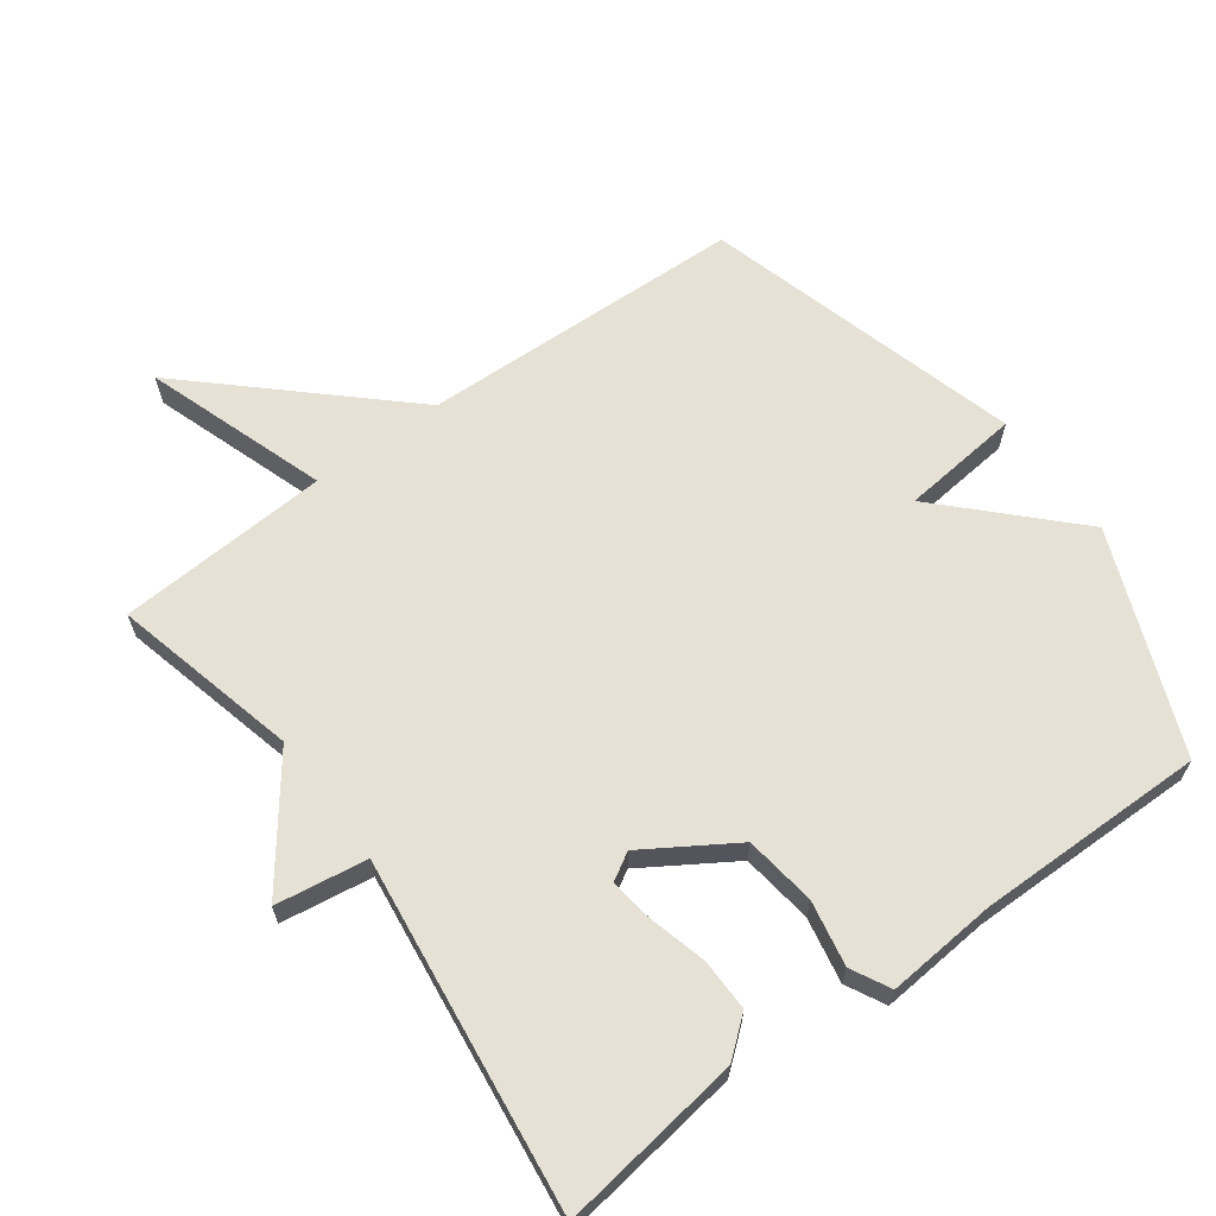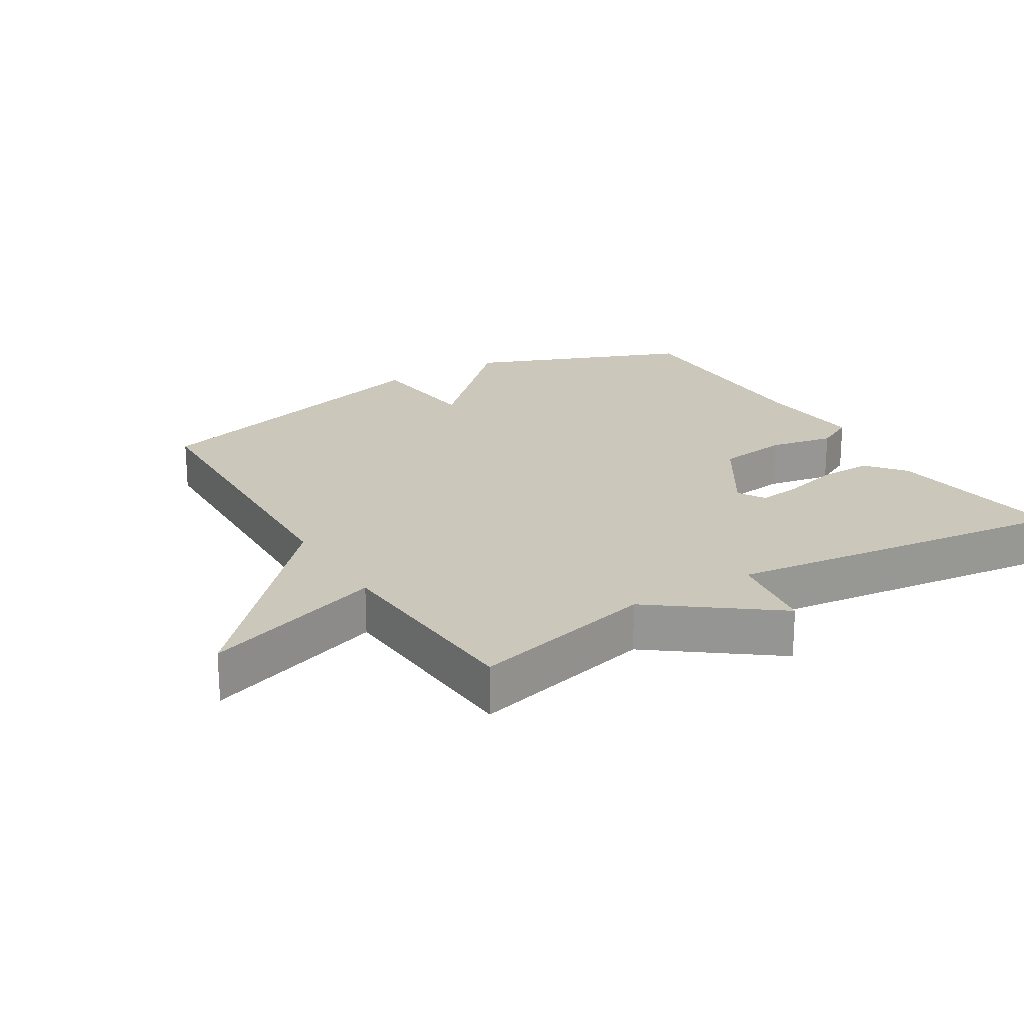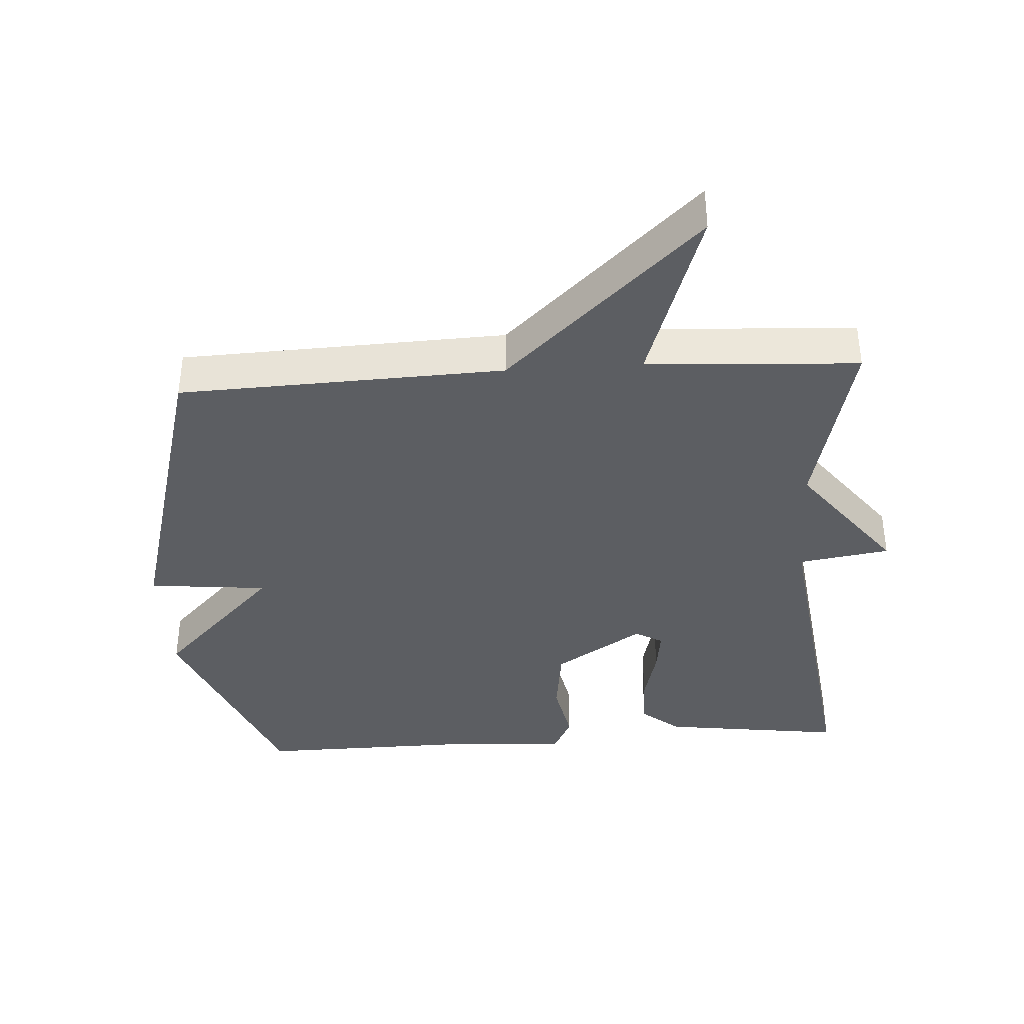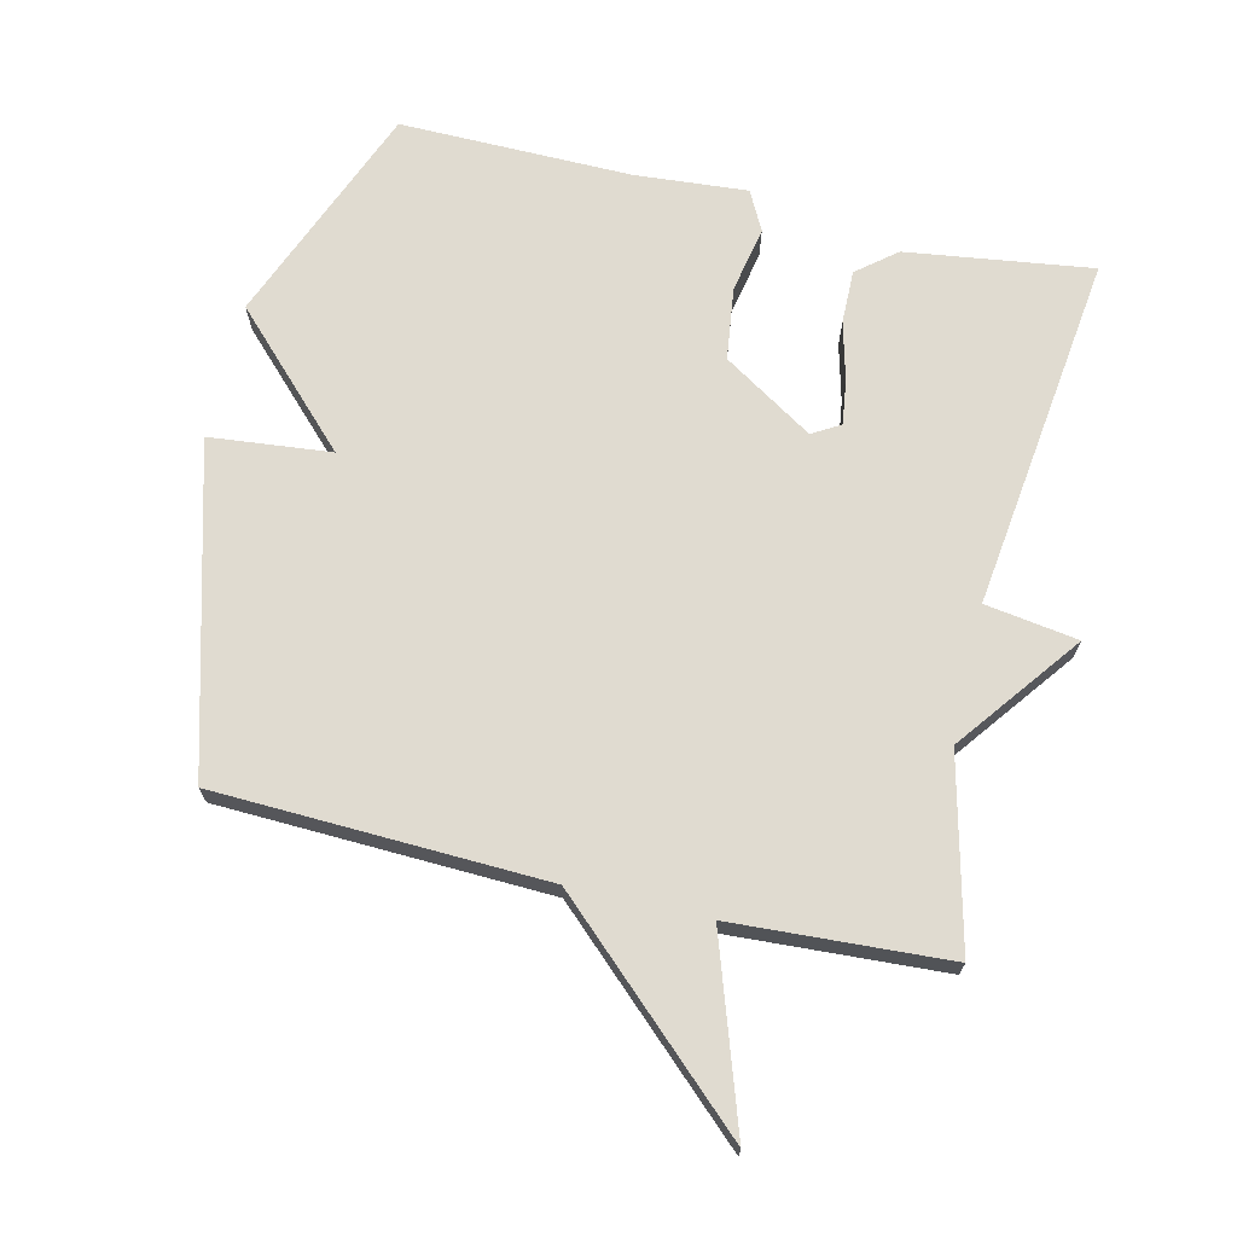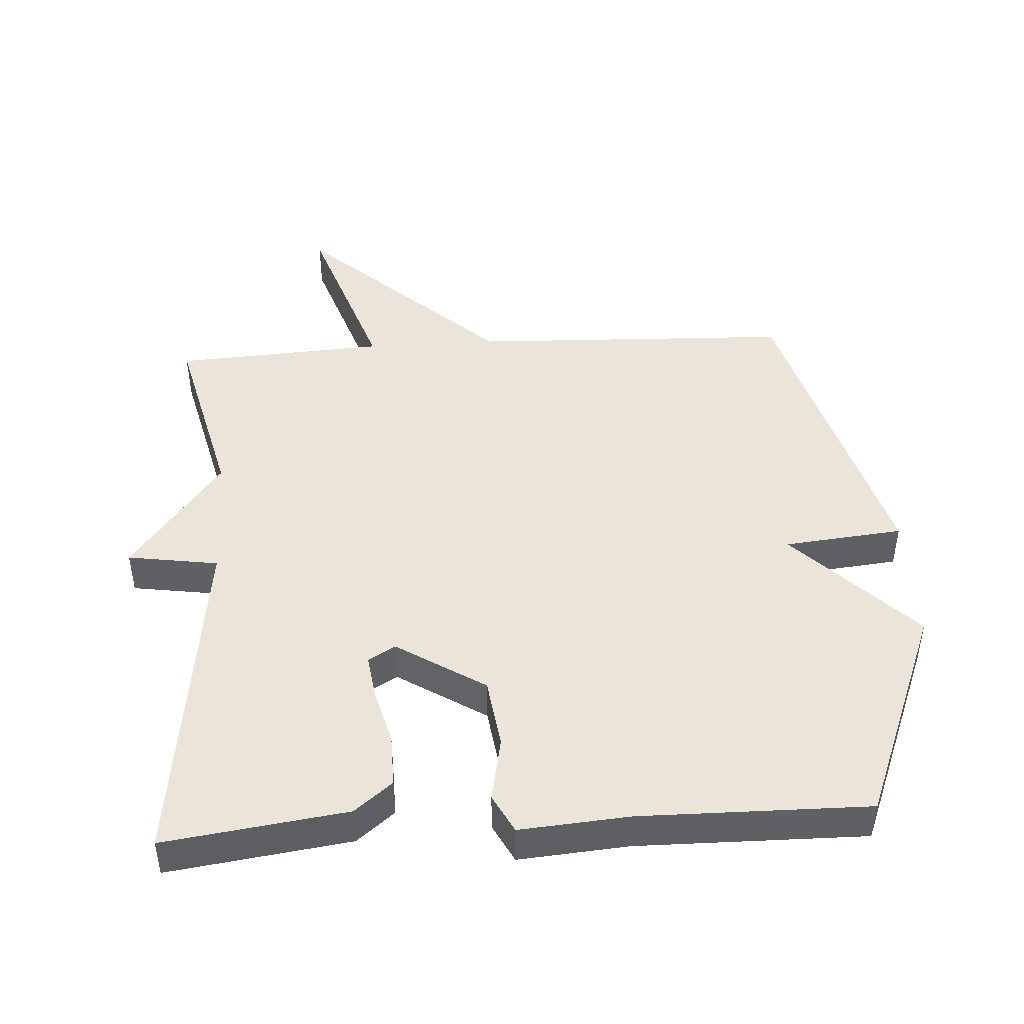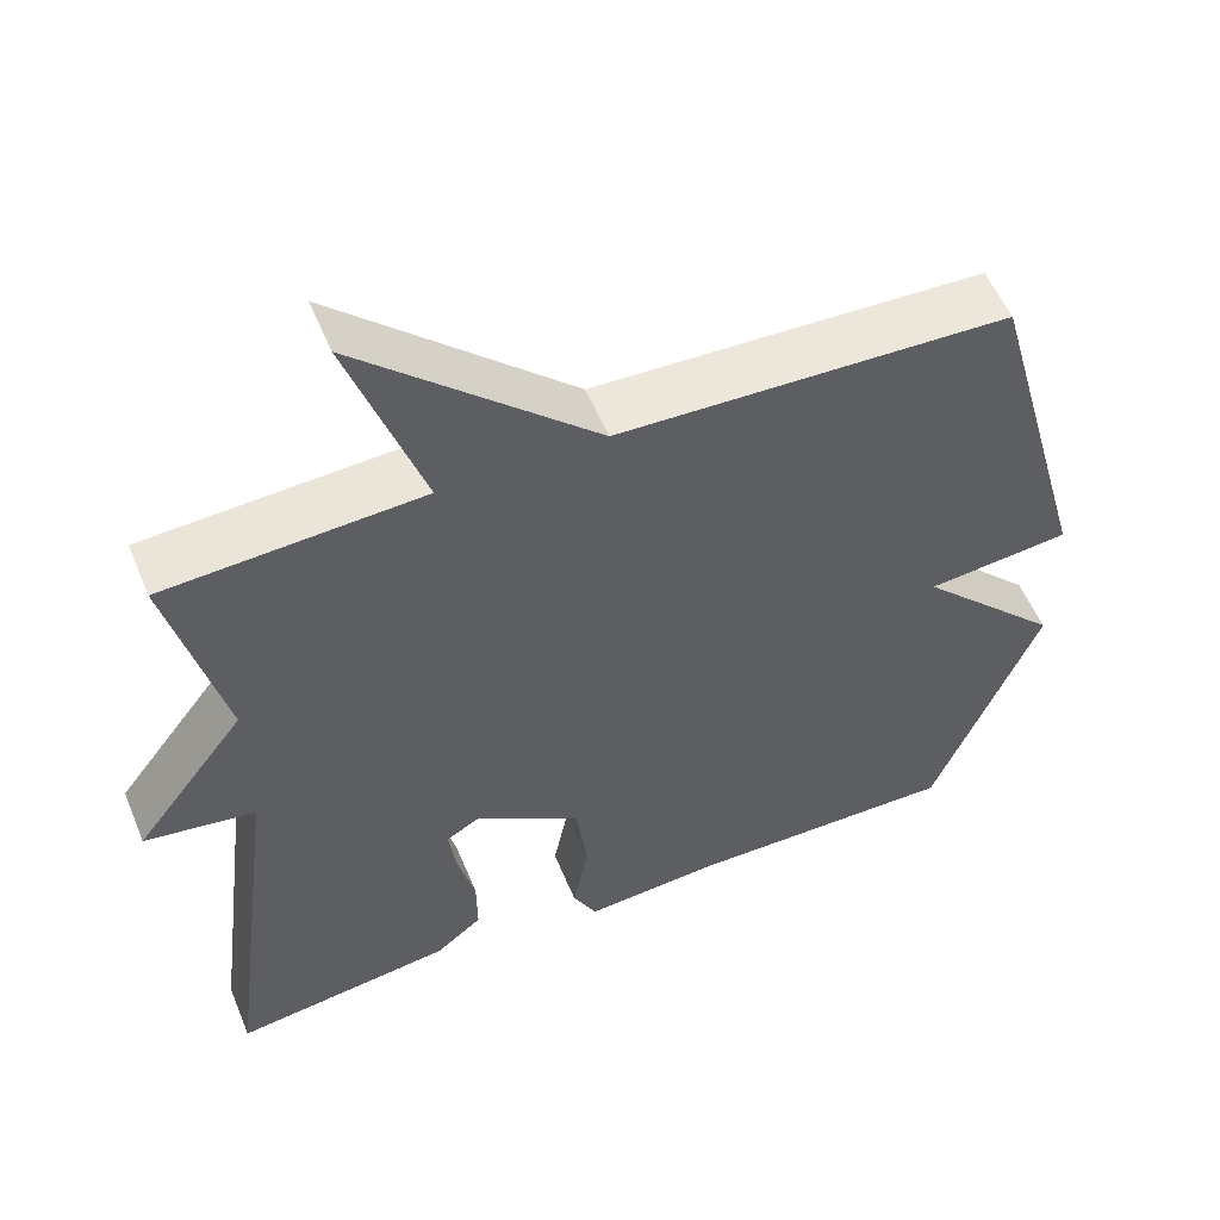
<metadata>
{"format":"obj","ext":"obj","renderer":"f3d","projection":"perspective","resolution":1024,"background":"white","views":[{"elev":64.6,"azim":143.5,"up":"+Y"},{"elev":21.7,"azim":58.5,"up":"+Y"},{"elev":-38.1,"azim":3.7,"up":"+Y"},{"elev":70.0,"azim":13.2,"up":"+Y"},{"elev":45.4,"azim":176.4,"up":"+Y"},{"elev":55.0,"azim":157.7,"up":"+Z"}]}
</metadata>
<code>
v 0.5 0.07 -0.5
v 0.228 0.07 -0.463
v 0.171 0.07 -0.417
v 0.172 0.07 -0.339
v 0.194 0.07 -0.254
v 0.203 0.07 -0.188
v 0.162 0.07 -0.164
v 0.03 0.07 -0.248
v 0.016 0.07 -0.354
v 0.035 0.07 -0.451
v 0.005 0.07 -0.509
v -0.159 0.07 -0.496
v -0.5 0.07 -0.5
v -0.631 0.07 -0.174
v -0.453 0.07 0.008
v -0.631 0.07 0.026
v -0.5 0.07 0.5
v -0.016 0.07 0.518
v 0.275 0.07 0.789
v 0.184 0.07 0.518
v 0.5 0.07 0.5
v 0.433 0.07 0.223
v 0.569 0.07 0.044
v 0.433 0.07 0.023
v 0.5 0 -0.5
v 0.228 0 -0.463
v 0.171 0 -0.417
v 0.172 0 -0.339
v 0.194 0 -0.254
v 0.203 0 -0.188
v 0.162 0 -0.164
v 0.03 0 -0.248
v 0.016 0 -0.354
v 0.035 0 -0.451
v 0.005 0 -0.509
v -0.159 0 -0.496
v -0.5 0 -0.5
v -0.631 0 -0.174
v -0.453 0 0.008
v -0.631 0 0.026
v -0.5 0 0.5
v -0.016 0 0.518
v 0.275 0 0.789
v 0.184 0 0.518
v 0.5 0 0.5
v 0.433 0 0.223
v 0.569 0 0.044
v 0.433 0 0.023
f 22 23 24
f 20 21 22
f 20 22 24
f 18 19 20
f 18 20 24
f 17 18 24
f 16 17 24
f 15 16 24
f 12 13 14 15
f 11 12 15
f 10 11 15
f 9 10 15
f 8 9 15
f 7 8 15 24
f 6 7 24
f 24 1 2
f 6 24 2
f 5 6 2
f 2 3 4 5
f 48 47 46
f 46 45 44
f 48 46 44
f 44 43 42
f 48 44 42
f 48 42 41
f 48 41 40
f 48 40 39
f 39 38 37 36
f 39 36 35
f 39 35 34
f 39 34 33
f 39 33 32
f 48 39 32 31
f 48 31 30
f 26 25 48
f 26 48 30
f 26 30 29
f 29 28 27 26
f 1 25 26 2
f 2 26 27 3
f 3 27 28 4
f 4 28 29 5
f 5 29 30 6
f 6 30 31 7
f 7 31 32 8
f 8 32 33 9
f 9 33 34 10
f 10 34 35 11
f 11 35 36 12
f 12 36 37 13
f 13 37 38 14
f 14 38 39 15
f 15 39 40 16
f 16 40 41 17
f 17 41 42 18
f 18 42 43 19
f 19 43 44 20
f 20 44 45 21
f 21 45 46 22
f 22 46 47 23
f 23 47 48 24
f 24 48 25 1

</code>
